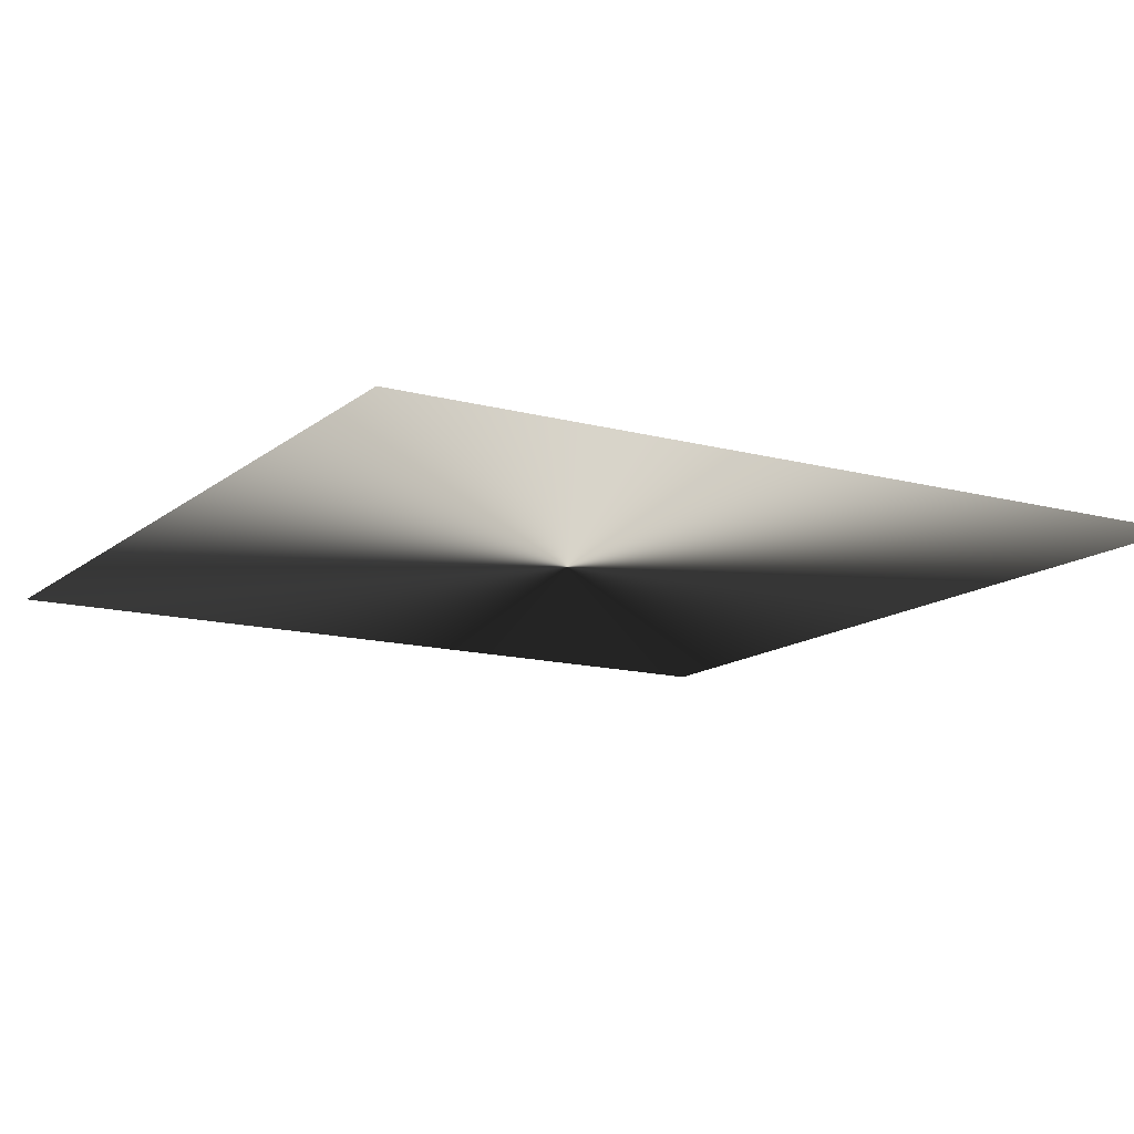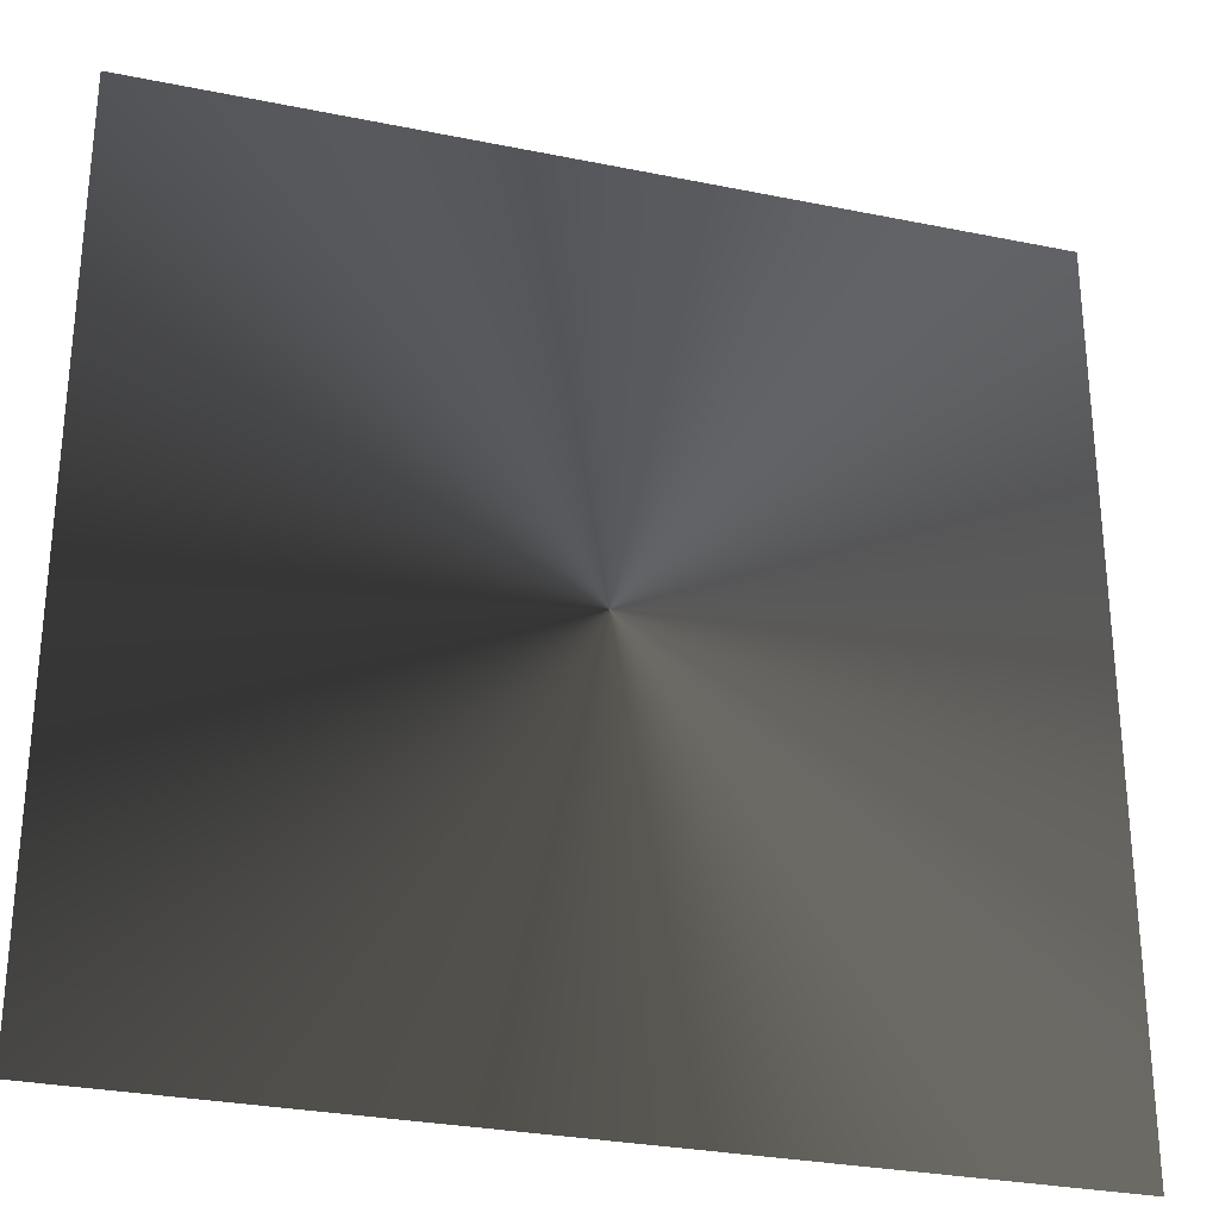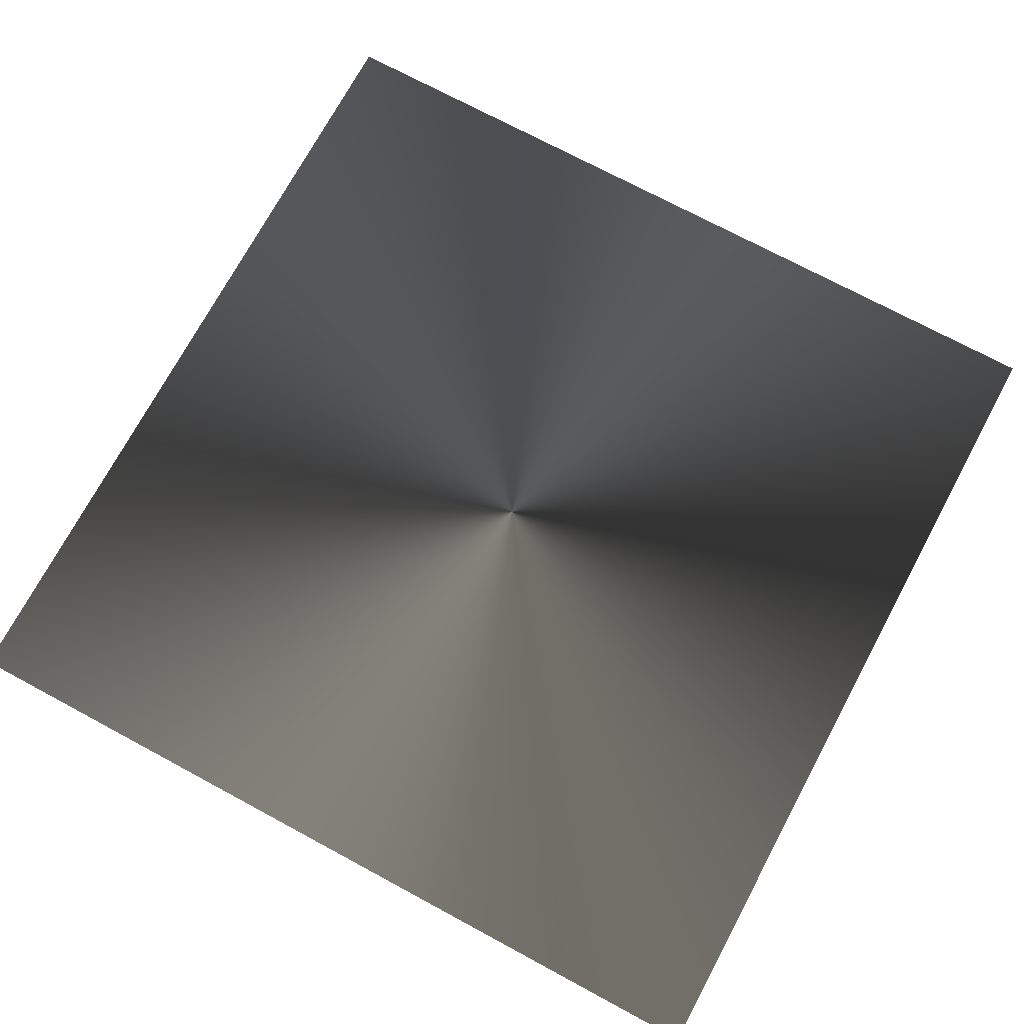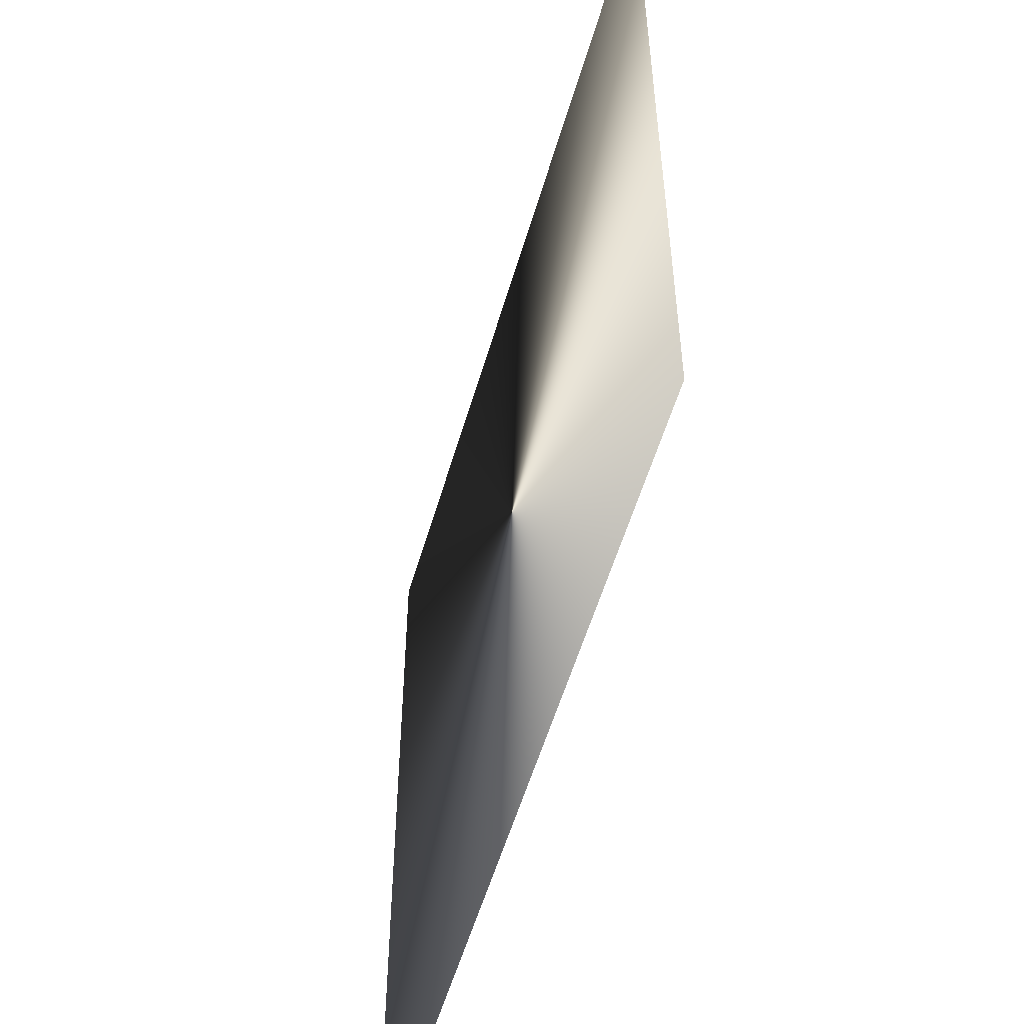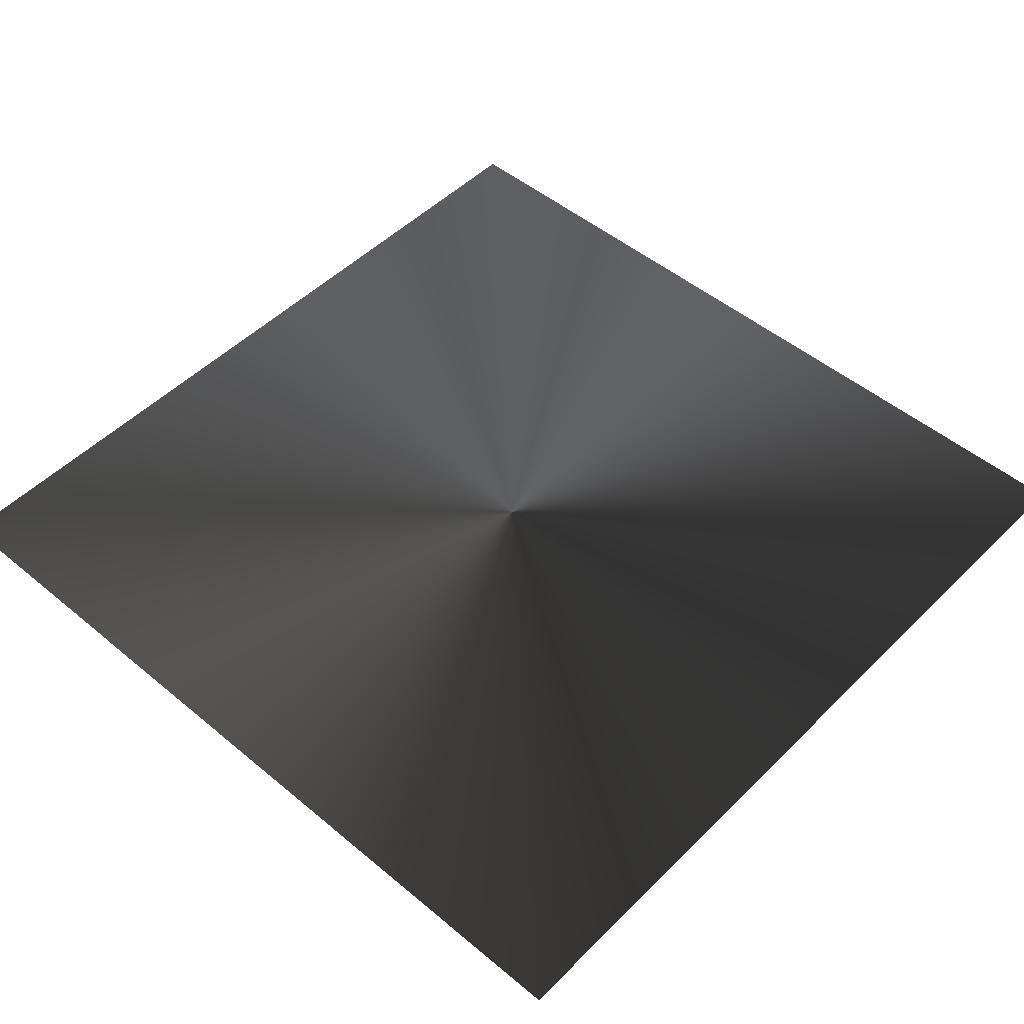
<metadata>
{"format":"obj","ext":"obj","renderer":"f3d","projection":"perspective","resolution":1024,"background":"white","views":[{"elev":-13.8,"azim":-120.9,"up":"+Z"},{"elev":-29.2,"azim":-16.8,"up":"+Y"},{"elev":72.8,"azim":-61.7,"up":"+Z"},{"elev":-55.0,"azim":-106.1,"up":"+Y"},{"elev":49.6,"azim":-137.4,"up":"+Z"}]}
</metadata>
<code>
g glow_08
v 0.3817 -0.3817 0
v 0.3817 0.3817 0
v -0.3817 0.3817 0
v -0.3817 -0.3817 0
g glow_08_0
f 3 2 1
f 4 3 1

</code>
